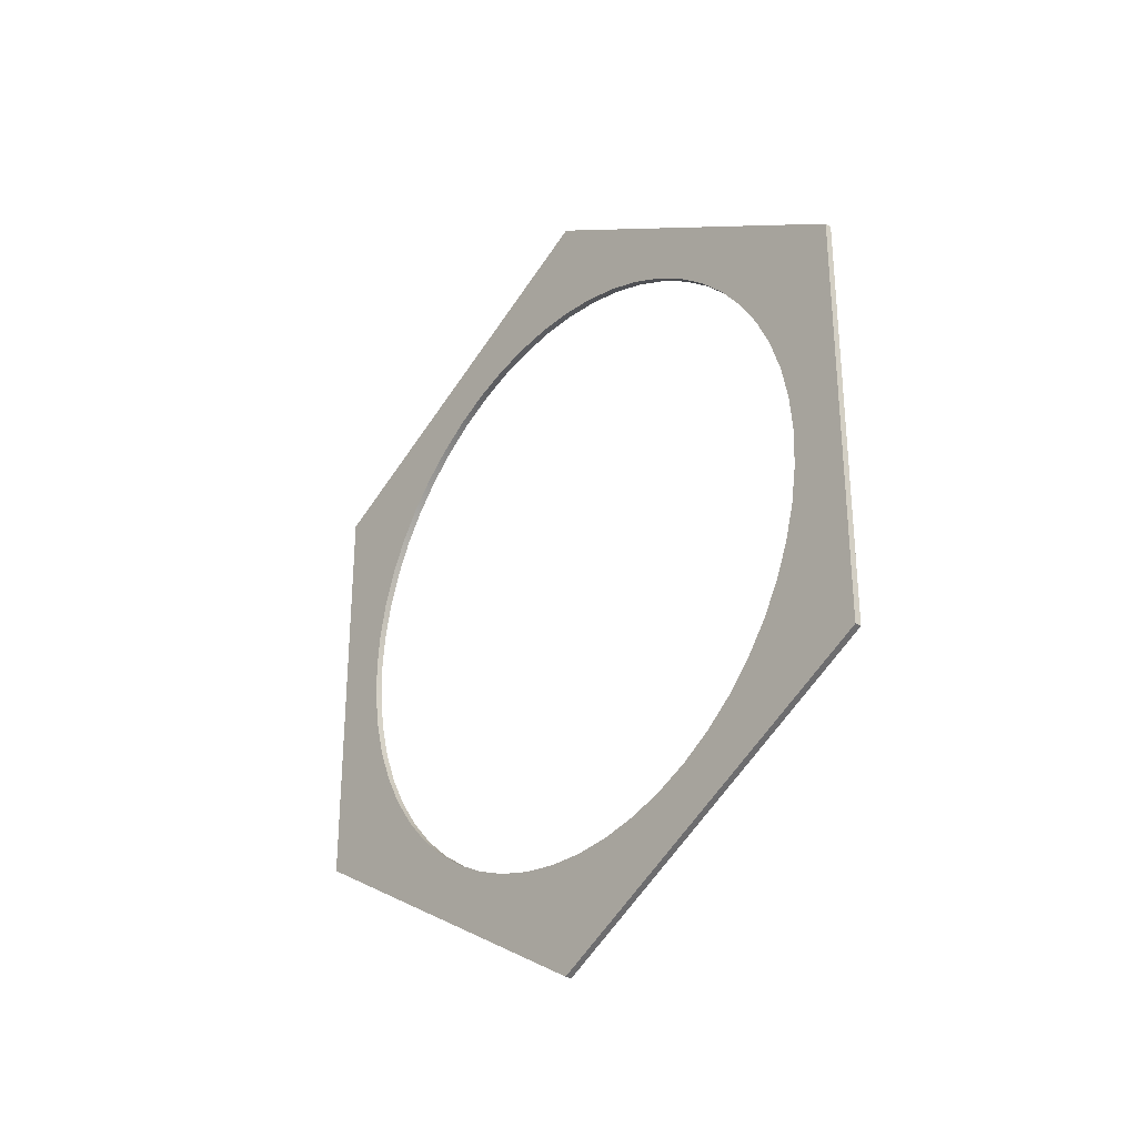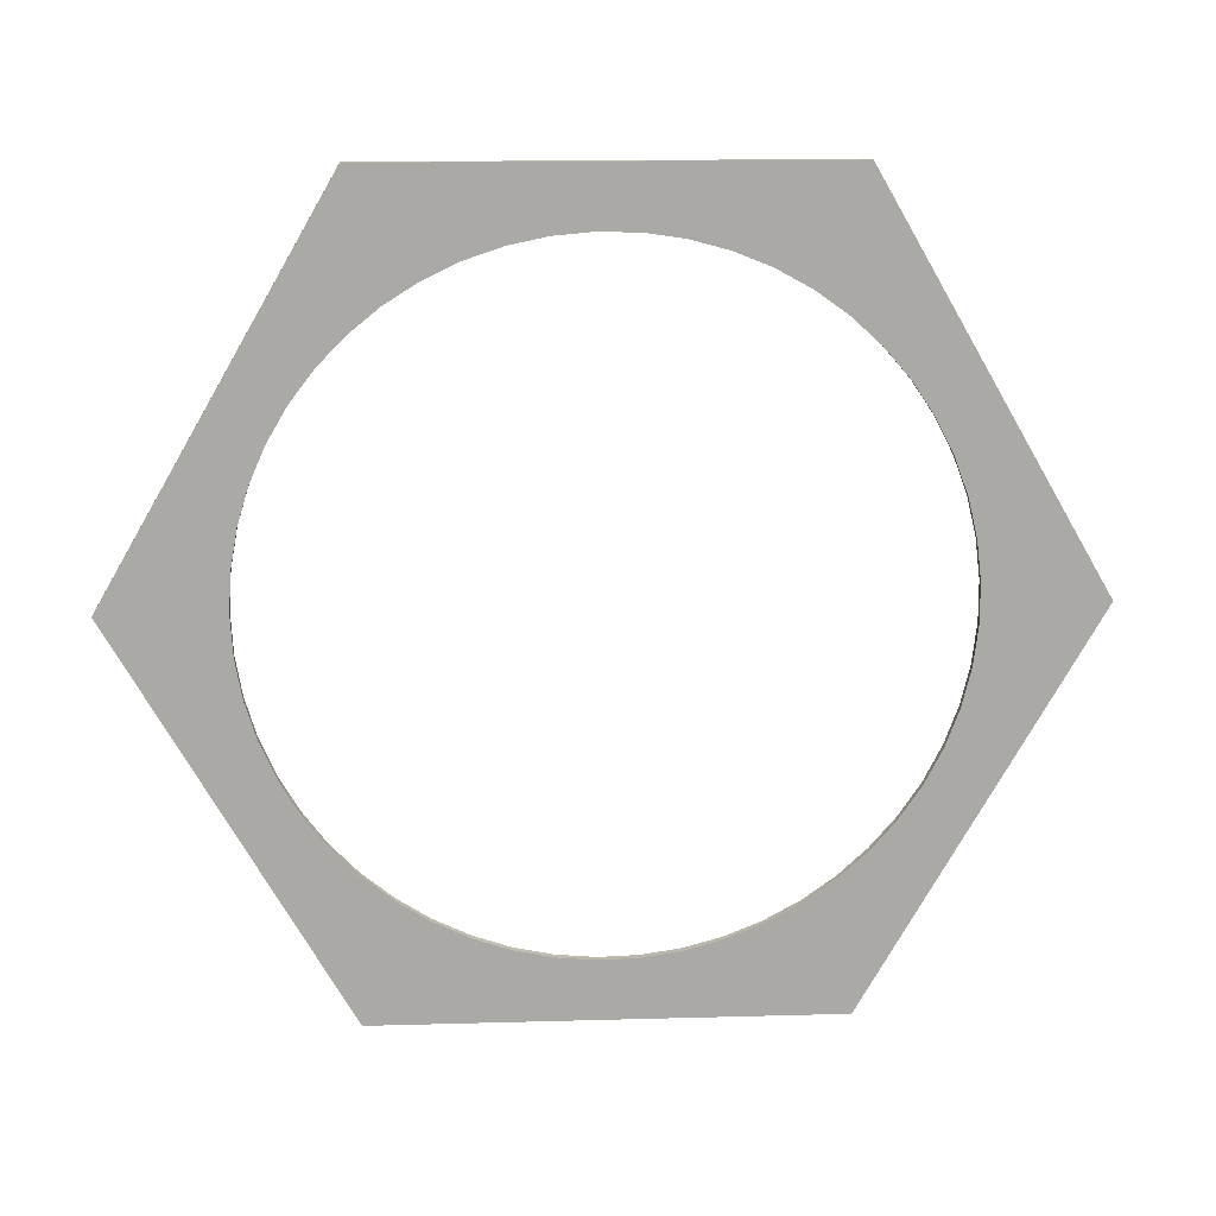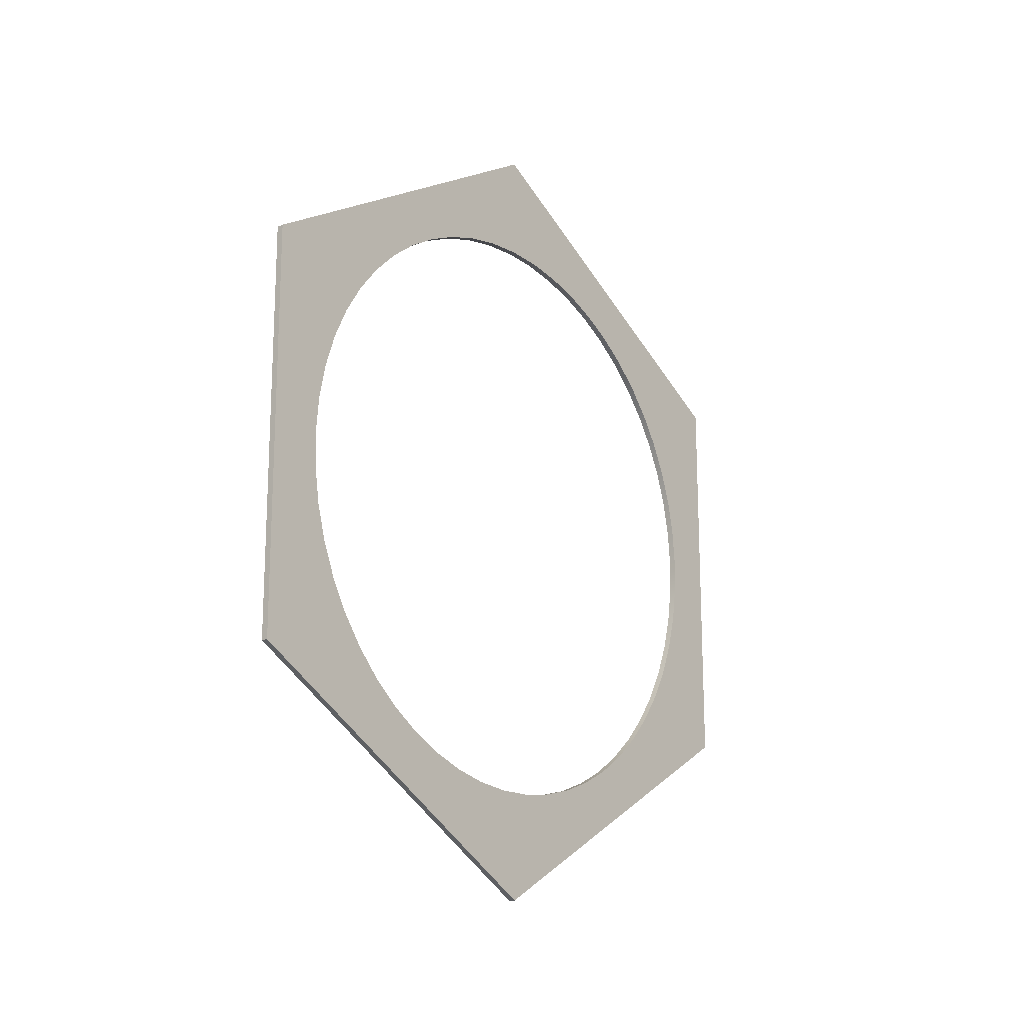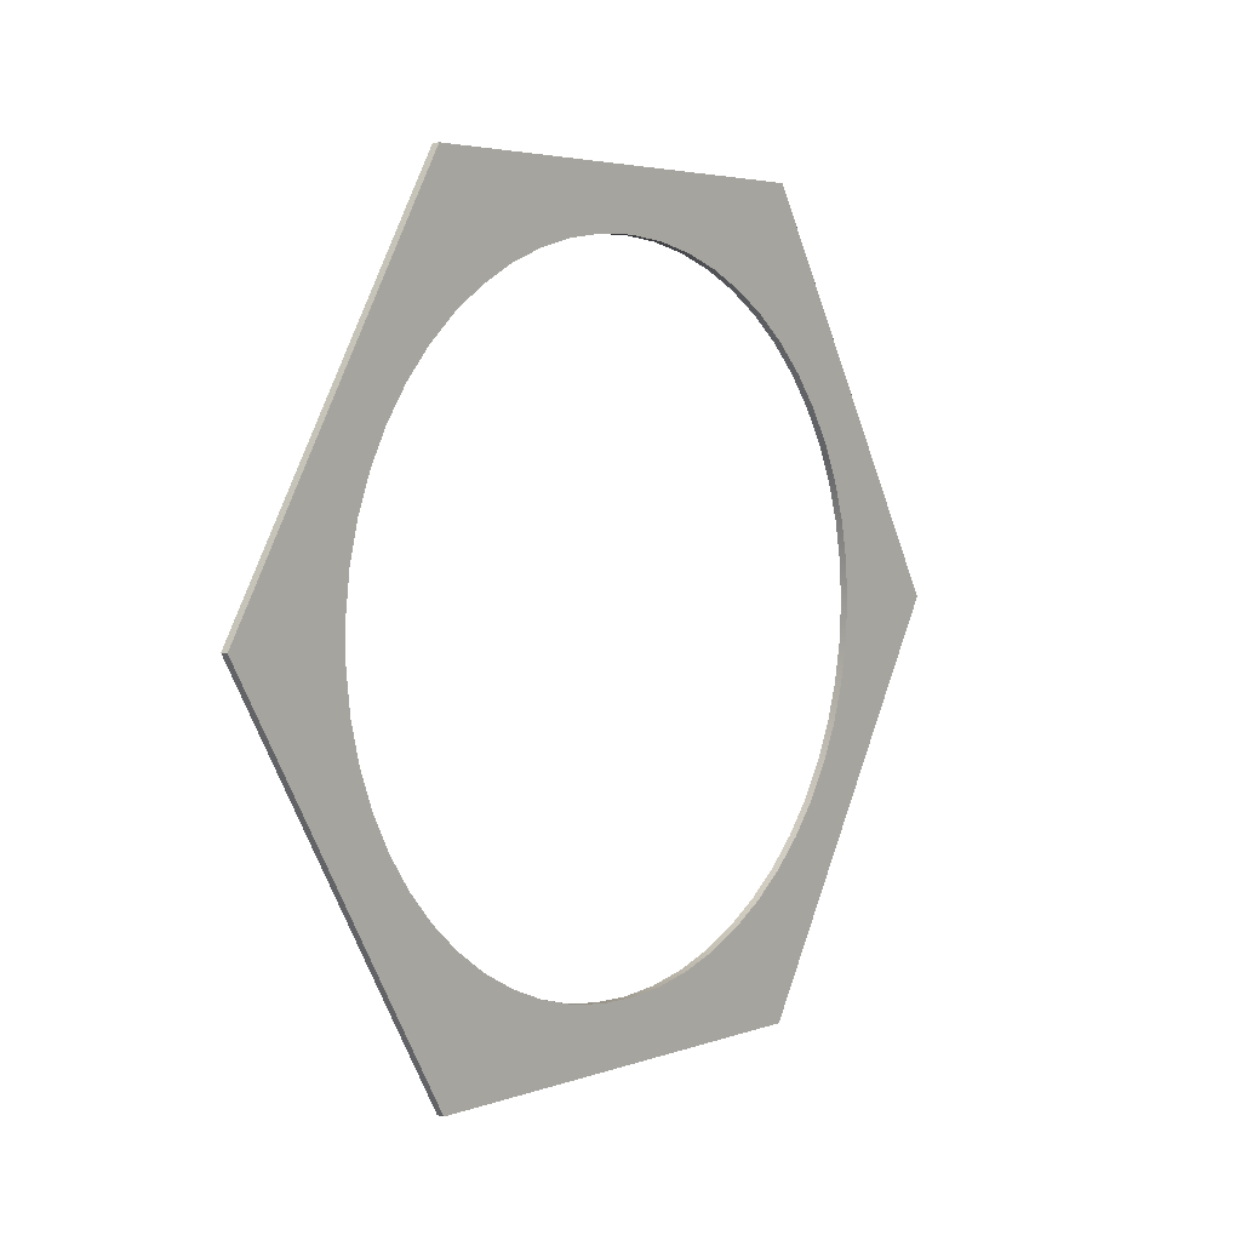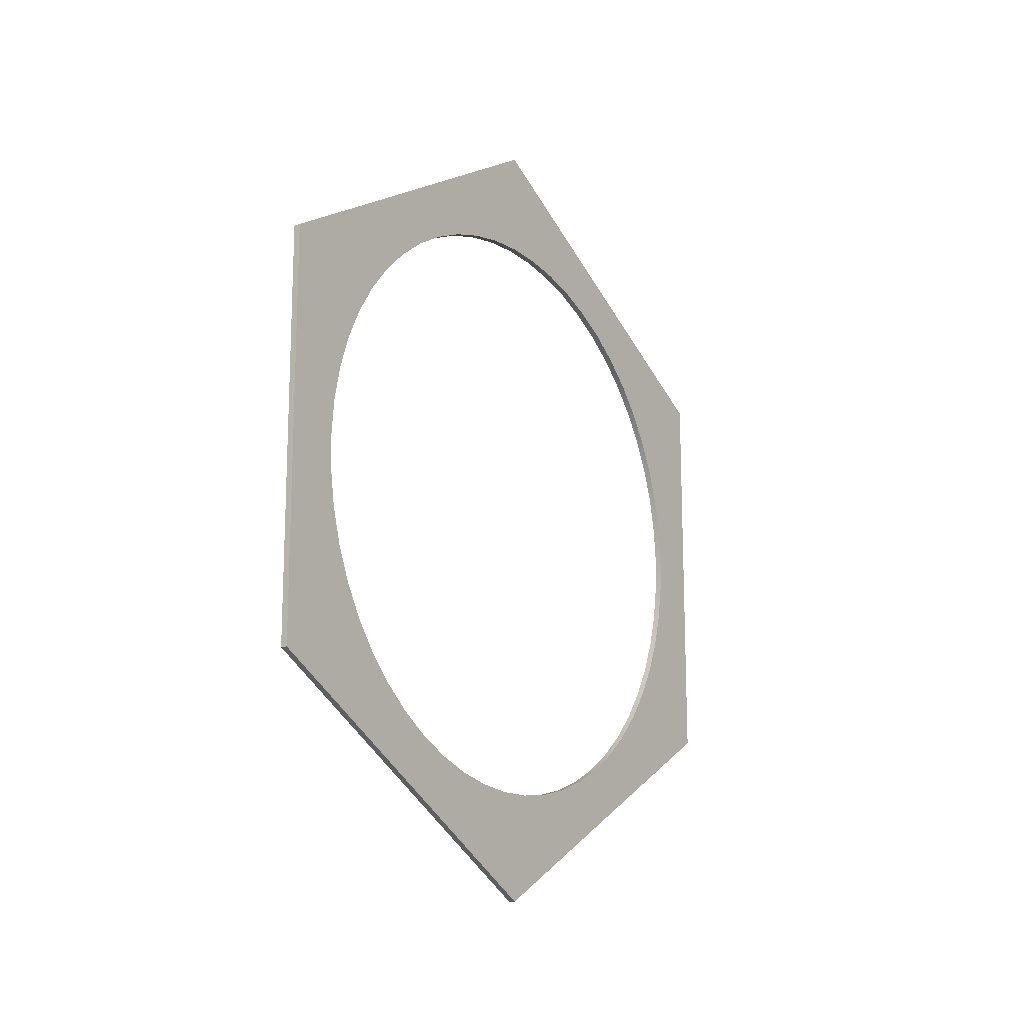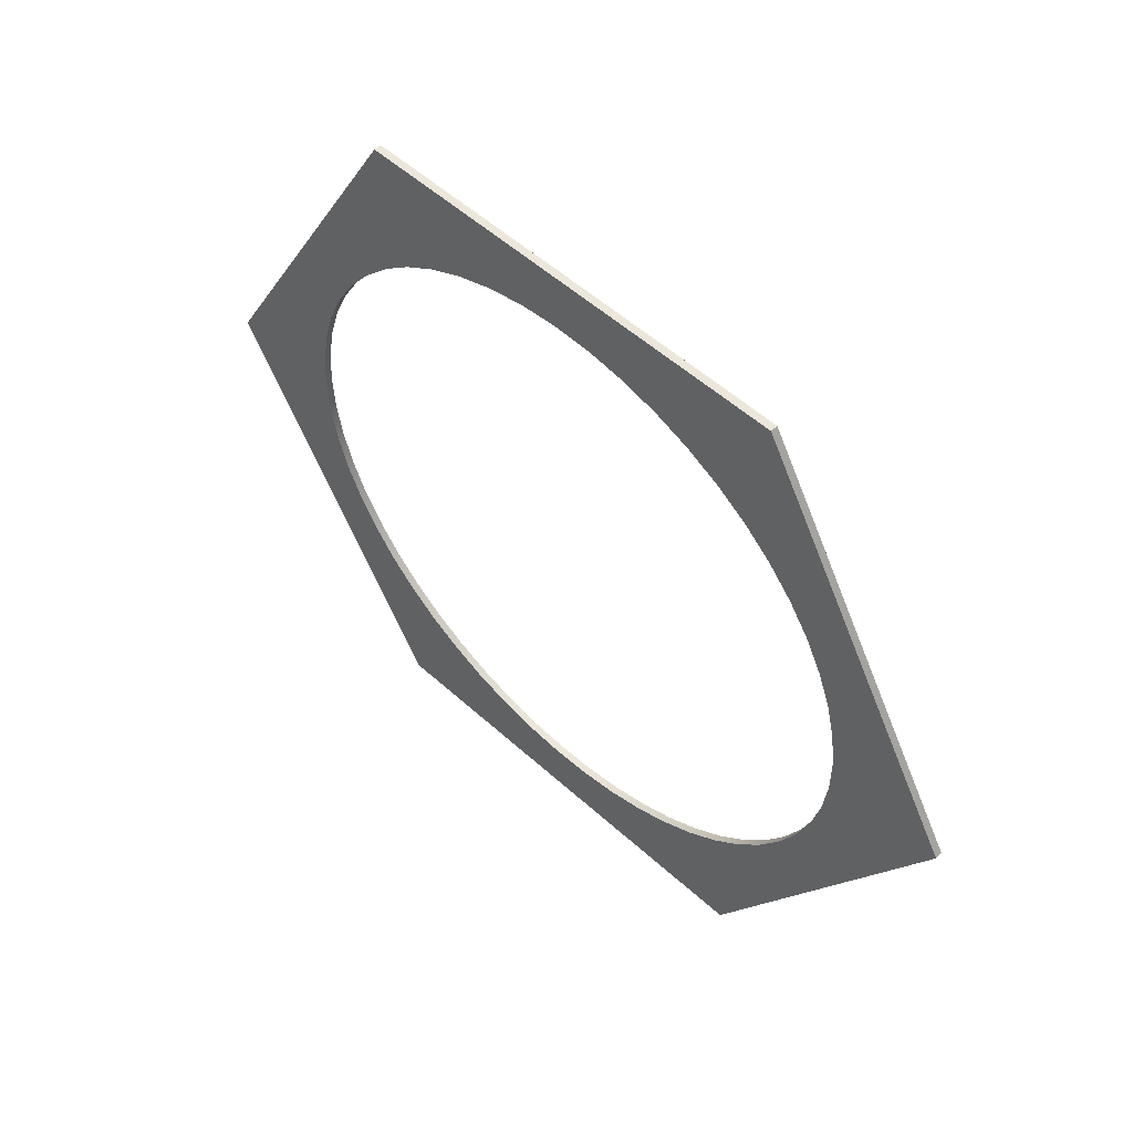
<metadata>
{"format":"obj","ext":"obj","renderer":"f3d","projection":"perspective","resolution":1024,"background":"white","views":[{"elev":-29.8,"azim":-41.4,"up":"+Z"},{"elev":14.8,"azim":86.5,"up":"+Y"},{"elev":-17.0,"azim":39.1,"up":"+Z"},{"elev":4.0,"azim":-139.7,"up":"+Y"},{"elev":-15.3,"azim":-144.7,"up":"+Z"},{"elev":53.3,"azim":134.1,"up":"+Y"}]}
</metadata>
<code>
v 0 5.3 3.06
v 0 4.441e-15 6.12
v 0.1 4.441e-15 6.12
v 0.1 5.3 3.06
v 0.1 -5.511e-16 4.5
v 0.1 -0.5322 4.468
v 0.1 -1.057 4.374
v 0.1 -1.567 4.218
v 0.1 -2.055 4.003
v 0.1 -2.514 3.732
v 0.1 -2.938 3.409
v 0.1 -3.32 3.037
v 0.1 -3.656 2.623
v 0.1 -3.941 2.173
v 0.1 -4.17 1.691
v 0.1 -4.341 1.186
v 0.1 -4.451 0.6644
v 0.1 -4.498 0.1333
v 0.1 -4.482 -0.3996
v 0.1 -4.404 -0.9269
v 0.1 -4.263 -1.441
v 0.1 -4.063 -1.935
v 0.1 -3.805 -2.402
v 0.1 -3.494 -2.835
v 0.1 -3.134 -3.229
v 0.1 -2.731 -3.577
v 0.1 -2.288 -3.875
v 0.1 -1.814 -4.118
v 0.1 -1.314 -4.304
v 0.1 -0.796 -4.429
v 0.1 -0.2666 -4.492
v 0.1 0.2666 -4.492
v 0.1 0.796 -4.429
v 0.1 1.314 -4.304
v 0.1 1.814 -4.118
v 0.1 2.288 -3.875
v 0.1 2.731 -3.577
v 0.1 3.134 -3.229
v 0.1 3.494 -2.835
v 0.1 3.805 -2.402
v 0.1 4.063 -1.935
v 0.1 4.263 -1.441
v 0.1 4.404 -0.9269
v 0.1 4.482 -0.3996
v 0.1 4.498 0.1333
v 0.1 4.451 0.6644
v 0.1 4.341 1.186
v 0.1 4.17 1.691
v 0.1 3.941 2.173
v 0.1 3.656 2.623
v 0.1 3.32 3.037
v 0.1 2.938 3.409
v 0.1 2.514 3.732
v 0.1 2.055 4.003
v 0.1 1.567 4.218
v 0.1 1.057 4.374
v 0.1 0.5322 4.468
v 0 -5.511e-16 4.5
v 0 0.5322 4.468
v 0 1.057 4.374
v 0 1.567 4.218
v 0 2.055 4.003
v 0 2.514 3.732
v 0 2.938 3.409
v 0 3.32 3.037
v 0 3.656 2.623
v 0 3.941 2.173
v 0 4.17 1.691
v 0 4.341 1.186
v 0 4.451 0.6644
v 0 4.498 0.1333
v 0 4.482 -0.3996
v 0 4.404 -0.9269
v 0 4.263 -1.441
v 0 4.063 -1.935
v 0 3.805 -2.402
v 0 3.494 -2.835
v 0 3.134 -3.229
v 0 2.731 -3.577
v 0 2.288 -3.875
v 0 1.814 -4.118
v 0 1.314 -4.304
v 0 0.796 -4.429
v 0 0.2666 -4.492
v 0 -0.2666 -4.492
v 0 -0.796 -4.429
v 0 -1.314 -4.304
v 0 -1.814 -4.118
v 0 -2.288 -3.875
v 0 -2.731 -3.577
v 0 -3.134 -3.229
v 0 -3.494 -2.835
v 0 -3.805 -2.402
v 0 -4.063 -1.935
v 0 -4.263 -1.441
v 0 -4.404 -0.9269
v 0 -4.482 -0.3996
v 0 -4.498 0.1333
v 0 -4.451 0.6644
v 0 -4.341 1.186
v 0 -4.17 1.691
v 0 -3.941 2.173
v 0 -3.656 2.623
v 0 -3.32 3.037
v 0 -2.938 3.409
v 0 -2.514 3.732
v 0 -2.055 4.003
v 0 -1.567 4.218
v 0 -1.057 4.374
v 0 -0.5322 4.468
v 0.1 -5.511e-16 4.5
v 0 -5.511e-16 4.5
v 0 -5.3 -3.06
v 0 -2.22e-15 -6.12
v 0.1 -2.22e-15 -6.12
v 0.1 -5.3 -3.06
v 0.1 -5.511e-16 4.5
v 0.1 0.5322 4.468
v 0.1 1.057 4.374
v 0.1 1.567 4.218
v 0.1 2.055 4.003
v 0.1 2.514 3.732
v 0.1 2.938 3.409
v 0.1 3.32 3.037
v 0.1 3.656 2.623
v 0.1 3.941 2.173
v 0.1 4.17 1.691
v 0.1 4.341 1.186
v 0.1 4.451 0.6644
v 0.1 4.498 0.1333
v 0.1 4.482 -0.3996
v 0.1 4.404 -0.9269
v 0.1 4.263 -1.441
v 0.1 4.063 -1.935
v 0.1 3.805 -2.402
v 0.1 3.494 -2.835
v 0.1 3.134 -3.229
v 0.1 2.731 -3.577
v 0.1 2.288 -3.875
v 0.1 1.814 -4.118
v 0.1 1.314 -4.304
v 0.1 0.796 -4.429
v 0.1 0.2666 -4.492
v 0.1 -0.2666 -4.492
v 0.1 -0.796 -4.429
v 0.1 -1.314 -4.304
v 0.1 -1.814 -4.118
v 0.1 -2.288 -3.875
v 0.1 -2.731 -3.577
v 0.1 -3.134 -3.229
v 0.1 -3.494 -2.835
v 0.1 -3.805 -2.402
v 0.1 -4.063 -1.935
v 0.1 -4.263 -1.441
v 0.1 -4.404 -0.9269
v 0.1 -4.482 -0.3996
v 0.1 -4.498 0.1333
v 0.1 -4.451 0.6644
v 0.1 -4.341 1.186
v 0.1 -4.17 1.691
v 0.1 -3.941 2.173
v 0.1 -3.656 2.623
v 0.1 -3.32 3.037
v 0.1 -2.938 3.409
v 0.1 -2.514 3.732
v 0.1 -2.055 4.003
v 0.1 -1.567 4.218
v 0.1 -1.057 4.374
v 0.1 -0.5322 4.468
v 0.1 -5.3 3.06
v 0.1 -5.3 -3.06
v 0.1 -2.22e-15 -6.12
v 0.1 5.3 -3.06
v 0.1 5.3 3.06
v 0.1 4.441e-15 6.12
v 0 -5.511e-16 4.5
v 0 -0.5322 4.468
v 0 -1.057 4.374
v 0 -1.567 4.218
v 0 -2.055 4.003
v 0 -2.514 3.732
v 0 -2.938 3.409
v 0 -3.32 3.037
v 0 -3.656 2.623
v 0 -3.941 2.173
v 0 -4.17 1.691
v 0 -4.341 1.186
v 0 -4.451 0.6644
v 0 -4.498 0.1333
v 0 -4.482 -0.3996
v 0 -4.404 -0.9269
v 0 -4.263 -1.441
v 0 -4.063 -1.935
v 0 -3.805 -2.402
v 0 -3.494 -2.835
v 0 -3.134 -3.229
v 0 -2.731 -3.577
v 0 -2.288 -3.875
v 0 -1.814 -4.118
v 0 -1.314 -4.304
v 0 -0.796 -4.429
v 0 -0.2666 -4.492
v 0 0.2666 -4.492
v 0 0.796 -4.429
v 0 1.314 -4.304
v 0 1.814 -4.118
v 0 2.288 -3.875
v 0 2.731 -3.577
v 0 3.134 -3.229
v 0 3.494 -2.835
v 0 3.805 -2.402
v 0 4.063 -1.935
v 0 4.263 -1.441
v 0 4.404 -0.9269
v 0 4.482 -0.3996
v 0 4.498 0.1333
v 0 4.451 0.6644
v 0 4.341 1.186
v 0 4.17 1.691
v 0 3.941 2.173
v 0 3.656 2.623
v 0 3.32 3.037
v 0 2.938 3.409
v 0 2.514 3.732
v 0 2.055 4.003
v 0 1.567 4.218
v 0 1.057 4.374
v 0 0.5322 4.468
v 0 -5.3 -3.06
v 0 -5.3 3.06
v 0 4.441e-15 6.12
v 0 5.3 3.06
v 0 5.3 -3.06
v 0 -2.22e-15 -6.12
v 0 -5.3 3.06
v 0 -5.3 -3.06
v 0.1 -5.3 -3.06
v 0.1 -5.3 3.06
v 0 -2.22e-15 -6.12
v 0 5.3 -3.06
v 0.1 5.3 -3.06
v 0.1 -2.22e-15 -6.12
v 0 5.3 -3.06
v 0 5.3 3.06
v 0.1 5.3 3.06
v 0.1 5.3 -3.06
v 0 4.441e-15 6.12
v 0 -5.3 3.06
v 0.1 -5.3 3.06
v 0.1 4.441e-15 6.12
f 1 2 4
f 4 2 3
f 6 110 5
f 5 110 112
f 111 58 57
f 57 58 59
f 57 59 56
f 56 59 60
f 56 60 55
f 55 60 61
f 55 61 54
f 54 61 62
f 54 62 53
f 53 62 63
f 53 63 52
f 52 63 64
f 52 64 51
f 51 64 65
f 51 65 50
f 50 65 66
f 50 66 49
f 49 66 67
f 49 67 48
f 48 67 68
f 48 68 47
f 47 68 69
f 47 69 46
f 46 69 70
f 46 70 45
f 45 70 71
f 45 71 44
f 44 71 72
f 44 72 43
f 43 72 73
f 43 73 42
f 42 73 74
f 42 74 41
f 41 74 75
f 41 75 40
f 40 75 76
f 40 76 39
f 39 76 77
f 39 77 38
f 38 77 78
f 38 78 37
f 37 78 79
f 37 79 36
f 36 79 80
f 36 80 35
f 35 80 81
f 35 81 34
f 34 81 82
f 34 82 33
f 33 82 83
f 33 83 32
f 32 83 84
f 32 84 31
f 31 84 85
f 31 85 30
f 30 85 86
f 30 86 29
f 29 86 87
f 29 87 28
f 28 87 88
f 28 88 27
f 27 88 89
f 27 89 26
f 26 89 90
f 26 90 25
f 25 90 91
f 25 91 24
f 24 91 92
f 24 92 23
f 23 92 93
f 23 93 22
f 22 93 94
f 22 94 21
f 21 94 95
f 21 95 20
f 20 95 96
f 20 96 19
f 19 96 97
f 19 97 18
f 18 97 98
f 18 98 17
f 17 98 99
f 17 99 16
f 16 99 100
f 16 100 15
f 15 100 101
f 15 101 14
f 14 101 102
f 14 102 13
f 13 102 103
f 13 103 12
f 12 103 104
f 12 104 11
f 11 104 105
f 11 105 10
f 10 105 106
f 10 106 9
f 9 106 107
f 9 107 8
f 8 107 108
f 8 108 7
f 7 108 109
f 7 109 6
f 6 109 110
f 113 114 116
f 116 114 115
f 169 117 175
f 175 117 118
f 175 118 119
f 119 120 175
f 175 120 121
f 175 121 174
f 174 121 122
f 174 122 123
f 123 124 174
f 174 124 125
f 174 125 126
f 126 127 174
f 174 127 128
f 174 128 129
f 129 130 174
f 174 130 173
f 173 130 131
f 173 131 132
f 132 133 173
f 173 133 134
f 173 134 135
f 135 136 173
f 173 136 137
f 173 137 138
f 138 139 173
f 173 139 172
f 172 139 140
f 172 140 141
f 141 142 172
f 172 142 143
f 172 143 144
f 144 145 172
f 172 145 146
f 172 146 147
f 147 148 172
f 172 148 171
f 171 148 149
f 171 149 150
f 150 151 171
f 171 151 152
f 171 152 153
f 153 154 171
f 171 154 155
f 171 155 156
f 156 157 171
f 171 157 170
f 170 157 158
f 170 158 159
f 159 160 170
f 170 160 161
f 170 161 162
f 162 163 170
f 170 163 164
f 170 164 165
f 165 166 170
f 170 166 175
f 175 166 167
f 175 167 168
f 168 169 175
f 228 176 231
f 231 176 177
f 231 177 178
f 178 179 231
f 231 179 180
f 231 180 230
f 230 180 181
f 230 181 182
f 182 183 230
f 230 183 184
f 230 184 185
f 185 186 230
f 230 186 187
f 230 187 188
f 188 189 230
f 230 189 229
f 229 189 190
f 229 190 191
f 191 192 229
f 229 192 193
f 229 193 194
f 194 195 229
f 229 195 196
f 229 196 197
f 197 198 229
f 229 198 234
f 234 198 199
f 234 199 200
f 200 201 234
f 234 201 202
f 234 202 203
f 203 204 234
f 234 204 205
f 234 205 206
f 206 207 234
f 234 207 233
f 233 207 208
f 233 208 209
f 209 210 233
f 233 210 211
f 233 211 212
f 212 213 233
f 233 213 214
f 233 214 215
f 215 216 233
f 233 216 232
f 232 216 217
f 232 217 218
f 218 219 232
f 232 219 220
f 232 220 221
f 221 222 232
f 232 222 223
f 232 223 224
f 224 225 232
f 232 225 231
f 231 225 226
f 231 226 227
f 227 228 231
f 235 236 238
f 238 236 237
f 239 240 242
f 242 240 241
f 243 244 246
f 246 244 245
f 247 248 250
f 250 248 249

</code>
